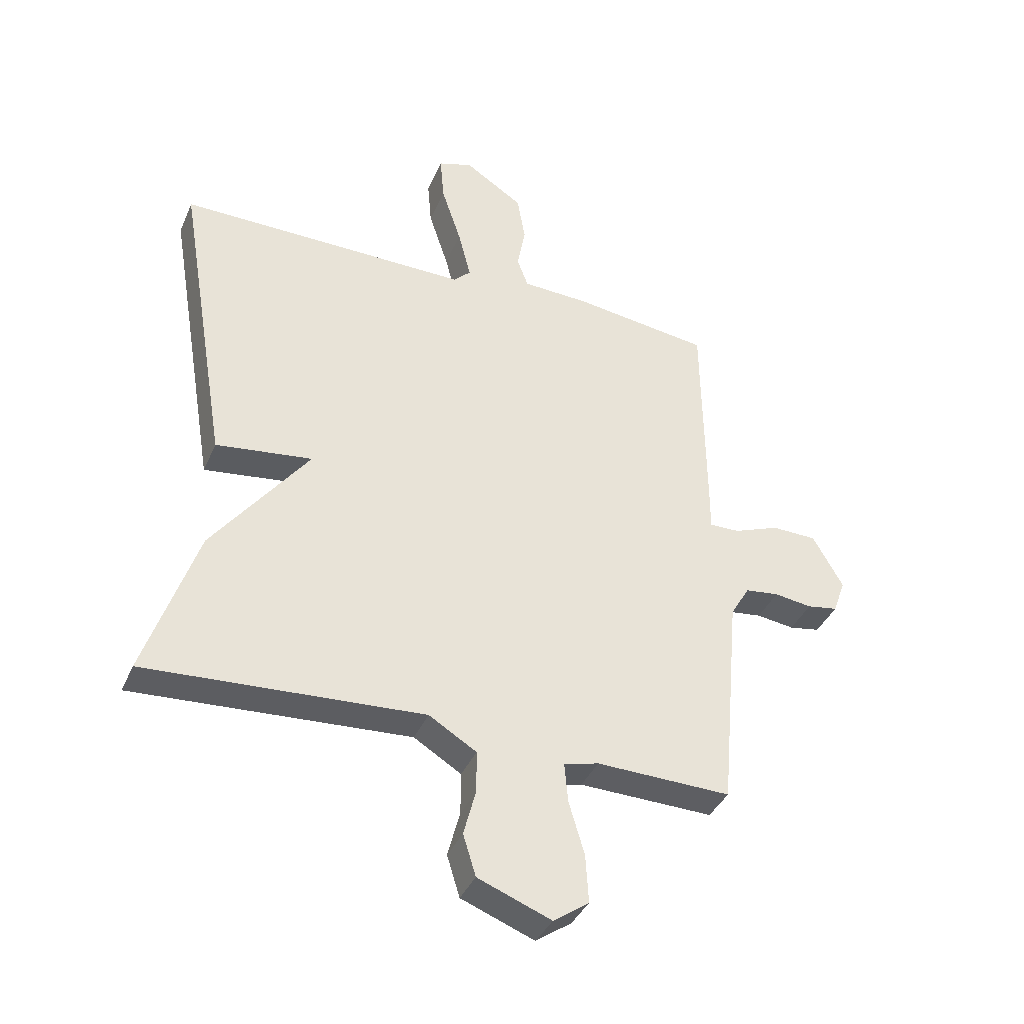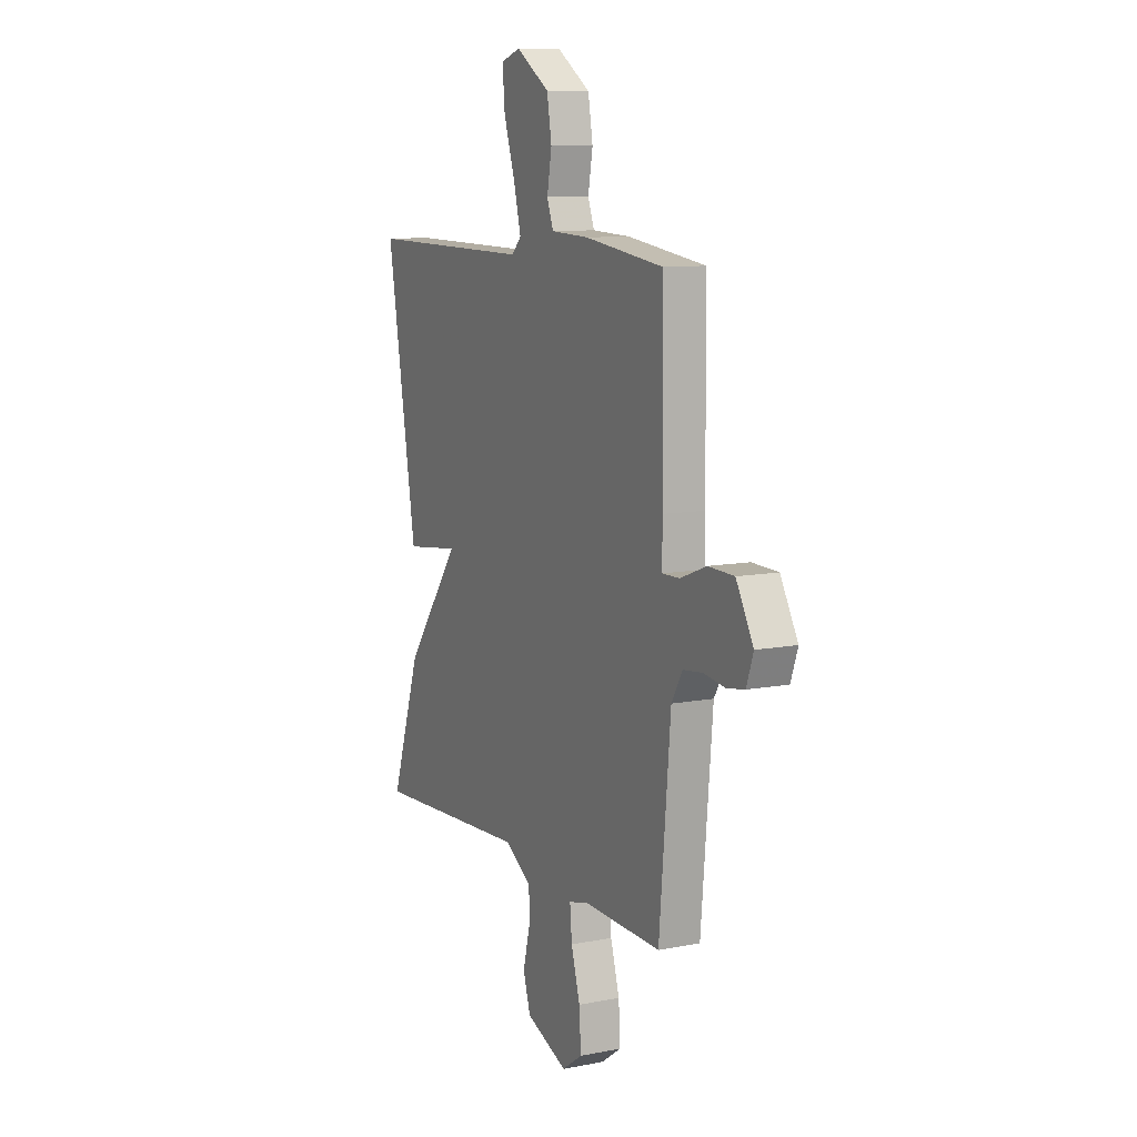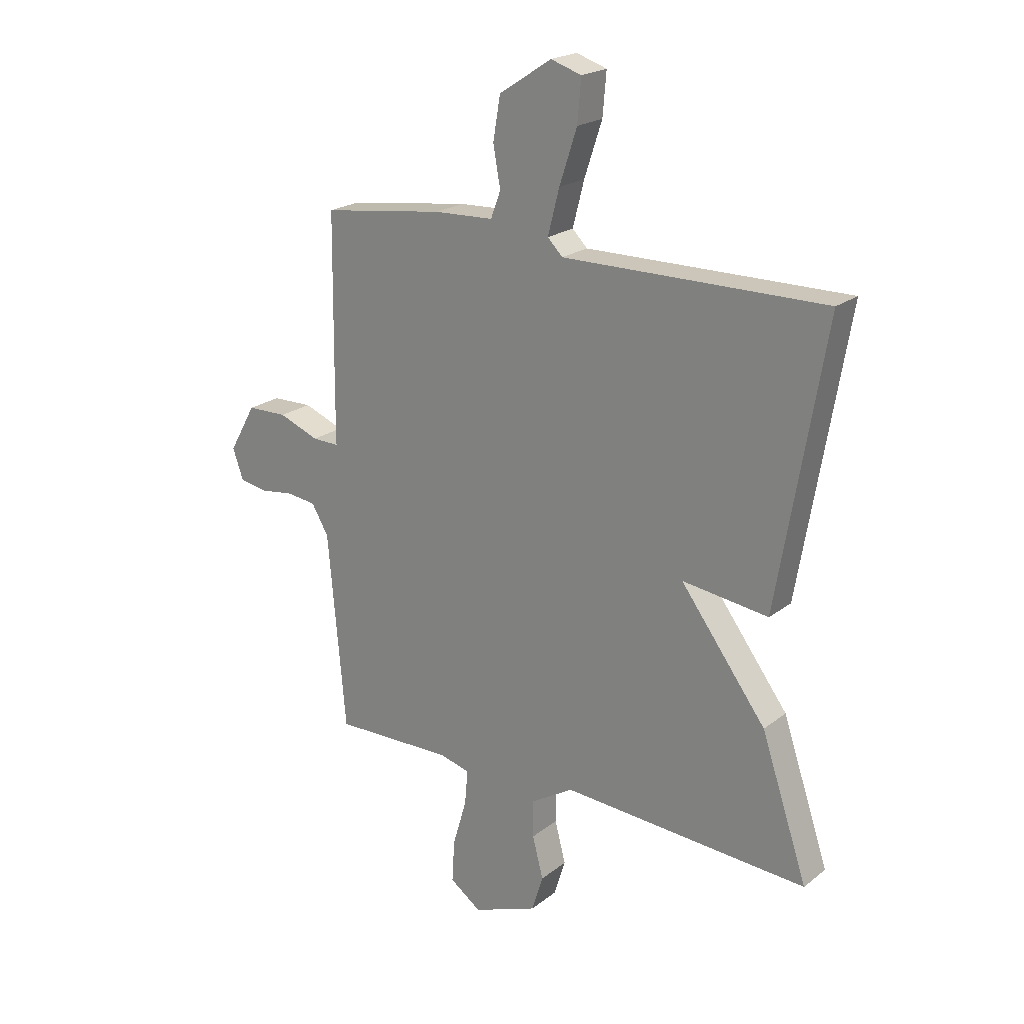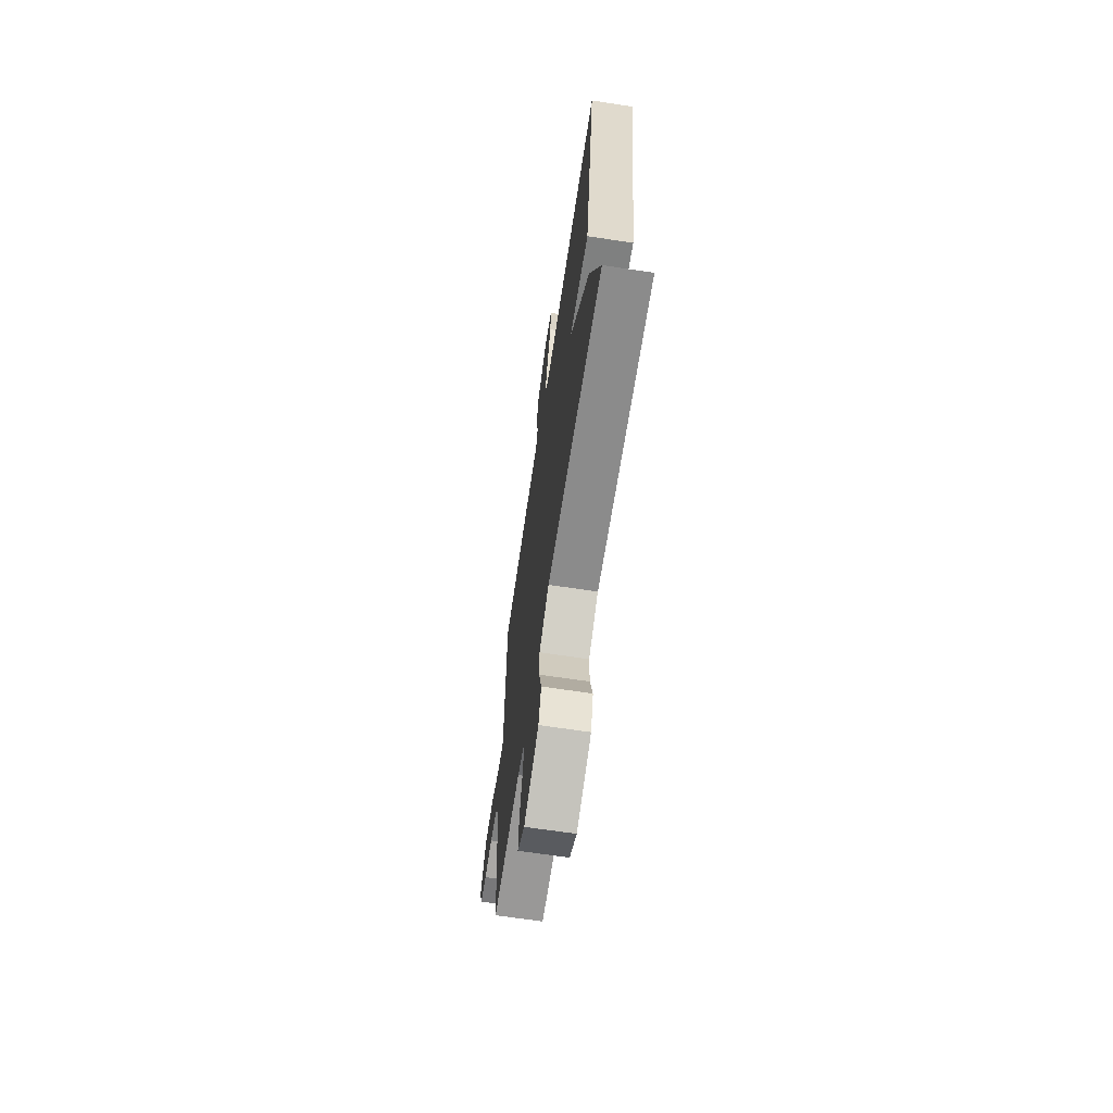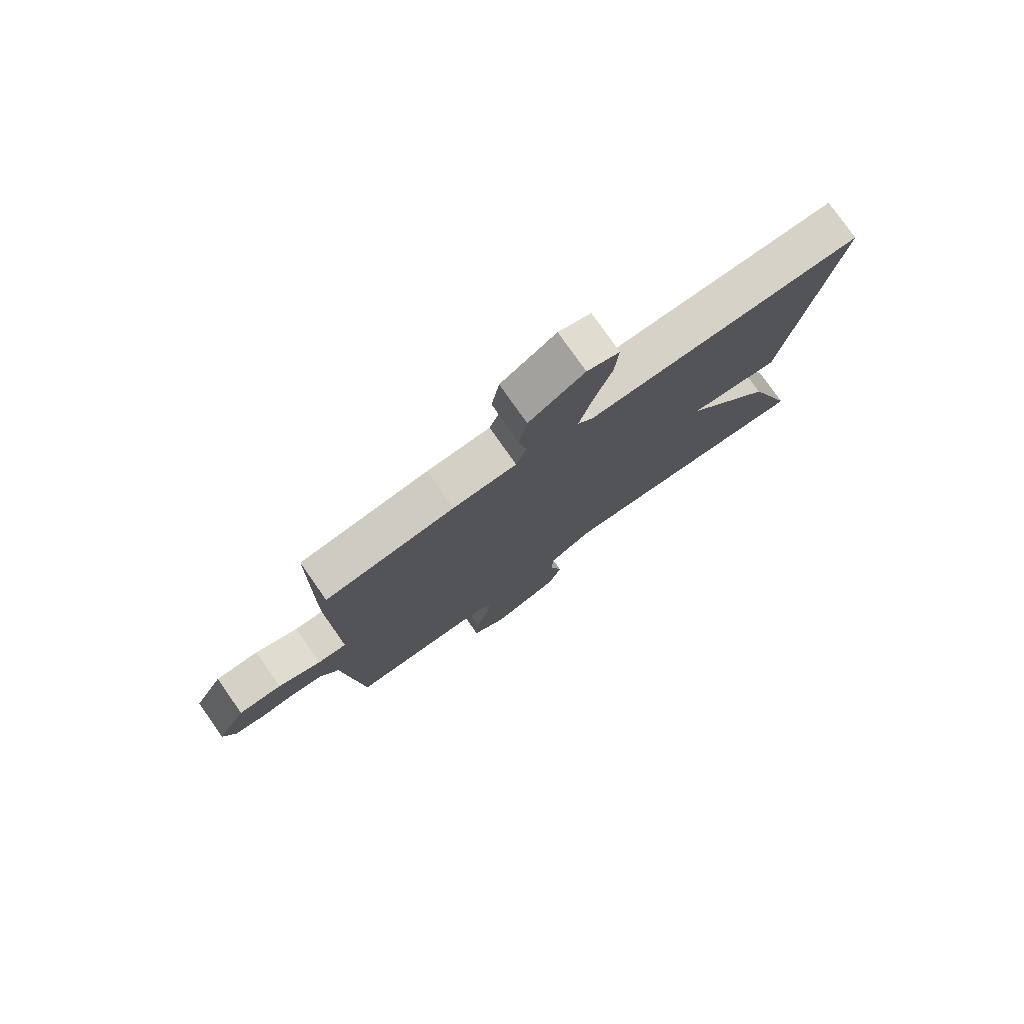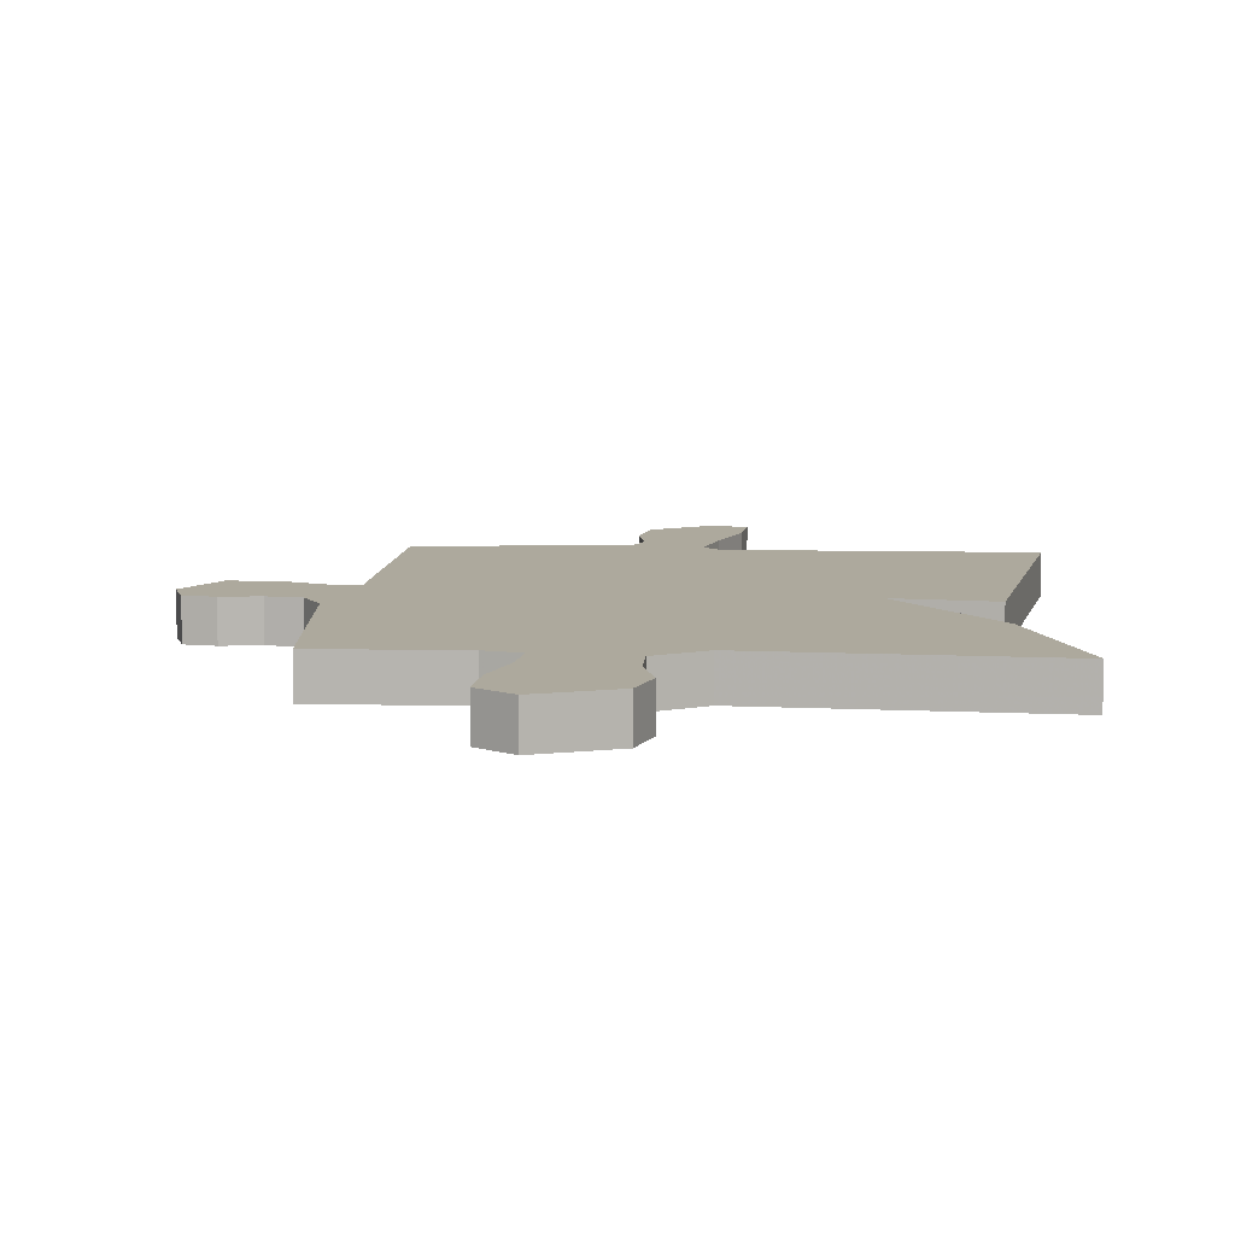
<metadata>
{"format":"obj","ext":"obj","renderer":"f3d","projection":"perspective","resolution":1024,"background":"white","views":[{"elev":-38.4,"azim":-21.8,"up":"+Z"},{"elev":10.0,"azim":63.6,"up":"+Z"},{"elev":21.4,"azim":-143.2,"up":"+Z"},{"elev":-67.2,"azim":-98.6,"up":"+Z"},{"elev":78.0,"azim":144.9,"up":"+Z"},{"elev":8.8,"azim":-175.8,"up":"+Y"}]}
</metadata>
<code>
v -0.5 0.07 0.5
v 0.004 0.07 0.495
v 0.033 0.07 0.524
v 0.011 0.07 0.61
v -0.023 0.07 0.713
v -0.03 0.07 0.794
v 0.029 0.07 0.813
v 0.13 0.07 0.747
v 0.144 0.07 0.665
v 0.13 0.07 0.588
v 0.149 0.07 0.537
v 0.264 0.07 0.532
v 0.5 0.07 0.5
v 0.504 0.07 0.15
v 0.504 0.07 0.064
v 0.556 0.07 0.065
v 0.634 0.07 0.095
v 0.712 0.07 0.093
v 0.764 0.07 0.001
v 0.743 0.07 -0.058
v 0.69 0.07 -0.067
v 0.625 0.07 -0.058
v 0.567 0.07 -0.065
v 0.534 0.07 -0.121
v 0.5 0.07 -0.5
v 0.268 0.07 -0.494
v 0.208 0.07 -0.509
v 0.214 0.07 -0.577
v 0.241 0.07 -0.668
v 0.246 0.07 -0.751
v 0.185 0.07 -0.794
v 0.059 0.07 -0.745
v 0.037 0.07 -0.674
v 0.058 0.07 -0.594
v 0.058 0.07 -0.522
v -0.024 0.07 -0.472
v -0.5 0.07 -0.5
v -0.41 0.07 -0.234
v -0.244 0.07 -0.013
v -0.41 0.07 -0.034
v -0.5 0 0.5
v 0.004 0 0.495
v 0.033 0 0.524
v 0.011 0 0.61
v -0.023 0 0.713
v -0.03 0 0.794
v 0.029 0 0.813
v 0.13 0 0.747
v 0.144 0 0.665
v 0.13 0 0.588
v 0.149 0 0.537
v 0.264 0 0.532
v 0.5 0 0.5
v 0.504 0 0.15
v 0.504 0 0.064
v 0.556 0 0.065
v 0.634 0 0.095
v 0.712 0 0.093
v 0.764 0 0.001
v 0.743 0 -0.058
v 0.69 0 -0.067
v 0.625 0 -0.058
v 0.567 0 -0.065
v 0.534 0 -0.121
v 0.5 0 -0.5
v 0.268 0 -0.494
v 0.208 0 -0.509
v 0.214 0 -0.577
v 0.241 0 -0.668
v 0.246 0 -0.751
v 0.185 0 -0.794
v 0.059 0 -0.745
v 0.037 0 -0.674
v 0.058 0 -0.594
v 0.058 0 -0.522
v -0.024 0 -0.472
v -0.5 0 -0.5
v -0.41 0 -0.234
v -0.244 0 -0.013
v -0.41 0 -0.034
f 39 40 1 2
f 36 37 38 39
f 39 2 3
f 36 39 3
f 35 36 3
f 32 33 34
f 31 32 34
f 30 31 34
f 29 30 34
f 28 29 34
f 27 28 34 35
f 26 27 35 3
f 24 25 26 3
f 20 21 22
f 19 20 22
f 18 19 22
f 17 18 22
f 16 17 22
f 15 16 22 23
f 13 14 15
f 12 13 15
f 11 12 15
f 24 3 4
f 23 24 4
f 15 23 4
f 11 15 4
f 8 9 10
f 7 8 10
f 7 10 11
f 6 7 11
f 5 6 11
f 4 5 11
f 42 41 80 79
f 79 78 77 76
f 43 42 79
f 43 79 76
f 43 76 75
f 74 73 72
f 74 72 71
f 74 71 70
f 74 70 69
f 74 69 68
f 75 74 68 67
f 43 75 67 66
f 43 66 65 64
f 62 61 60
f 62 60 59
f 62 59 58
f 62 58 57
f 62 57 56
f 63 62 56 55
f 55 54 53
f 55 53 52
f 55 52 51
f 44 43 64
f 44 64 63
f 44 63 55
f 44 55 51
f 50 49 48
f 50 48 47
f 51 50 47
f 51 47 46
f 51 46 45
f 51 45 44
f 1 41 42 2
f 2 42 43 3
f 3 43 44 4
f 4 44 45 5
f 5 45 46 6
f 6 46 47 7
f 7 47 48 8
f 8 48 49 9
f 9 49 50 10
f 10 50 51 11
f 11 51 52 12
f 12 52 53 13
f 13 53 54 14
f 14 54 55 15
f 15 55 56 16
f 16 56 57 17
f 17 57 58 18
f 18 58 59 19
f 19 59 60 20
f 20 60 61 21
f 21 61 62 22
f 22 62 63 23
f 23 63 64 24
f 24 64 65 25
f 25 65 66 26
f 26 66 67 27
f 27 67 68 28
f 28 68 69 29
f 29 69 70 30
f 30 70 71 31
f 31 71 72 32
f 32 72 73 33
f 33 73 74 34
f 34 74 75 35
f 35 75 76 36
f 36 76 77 37
f 37 77 78 38
f 38 78 79 39
f 39 79 80 40
f 40 80 41 1

</code>
